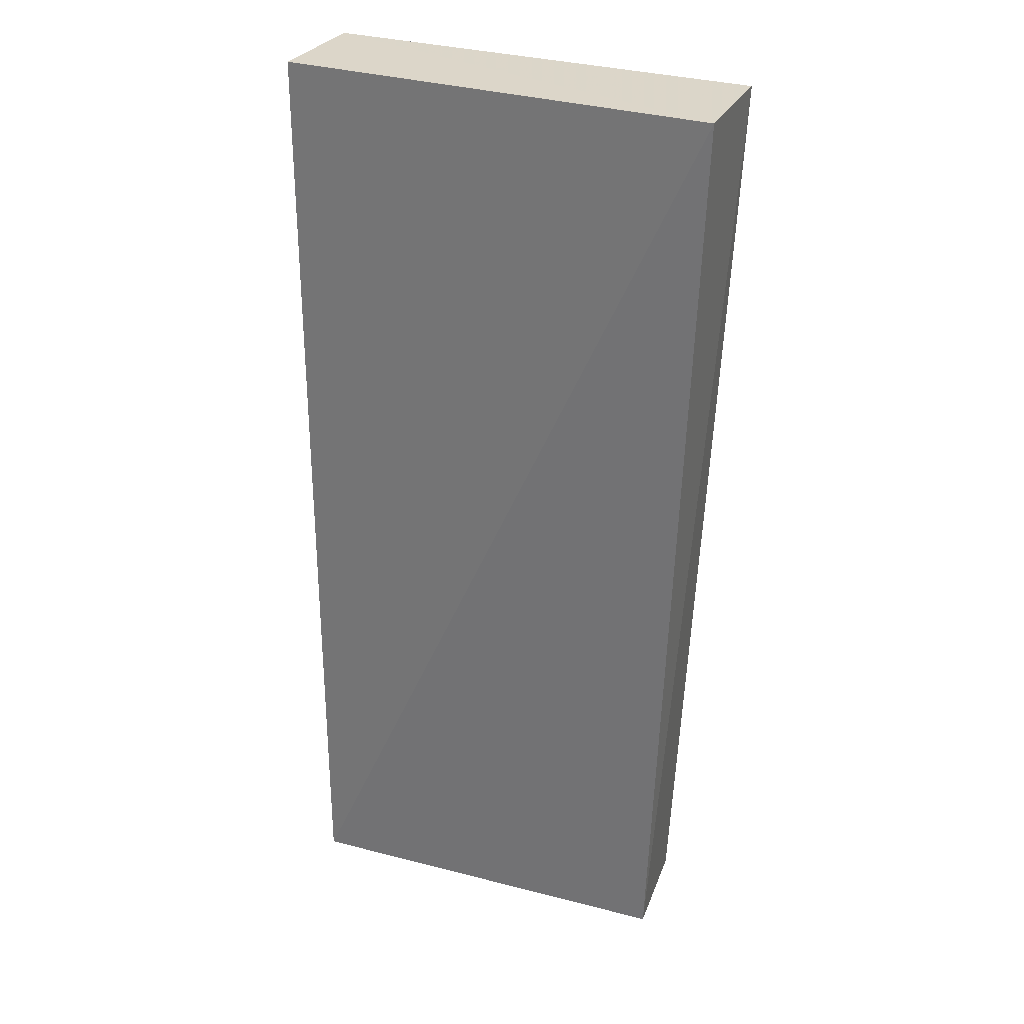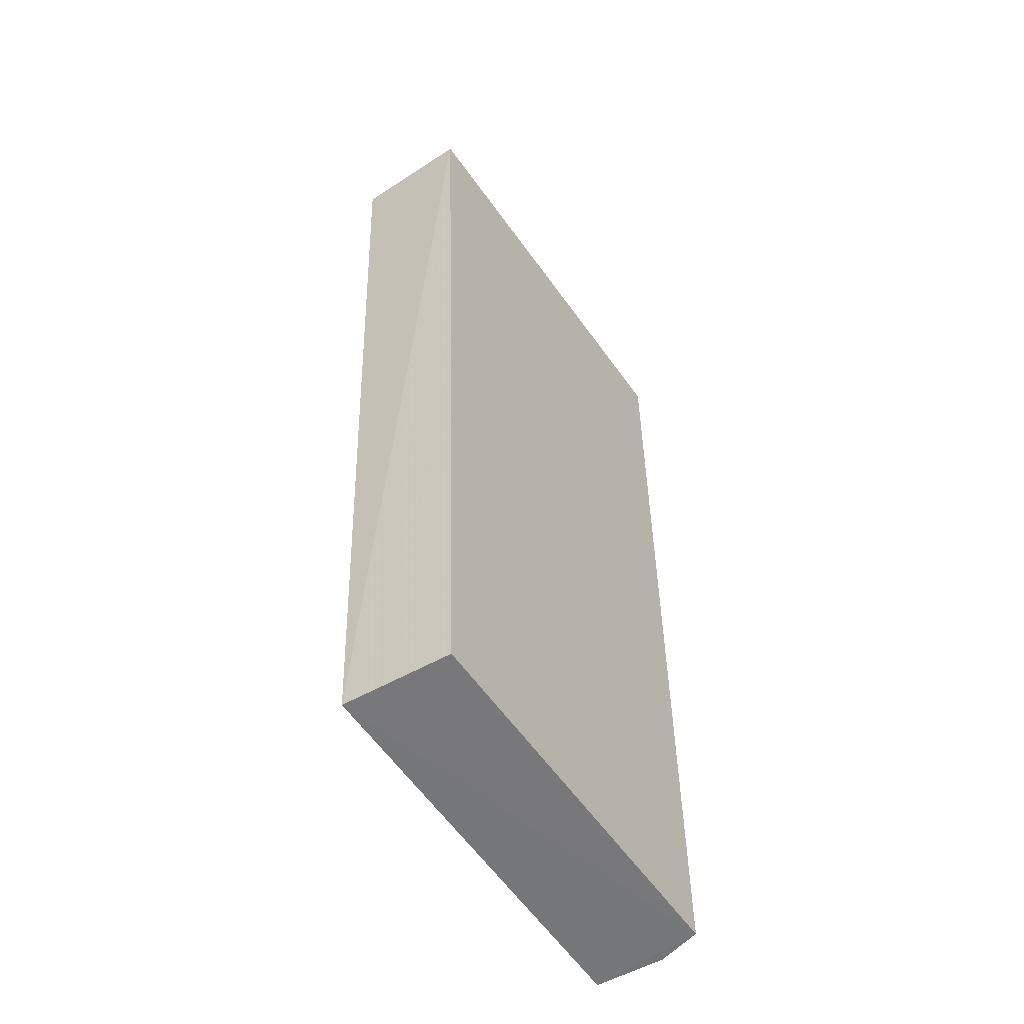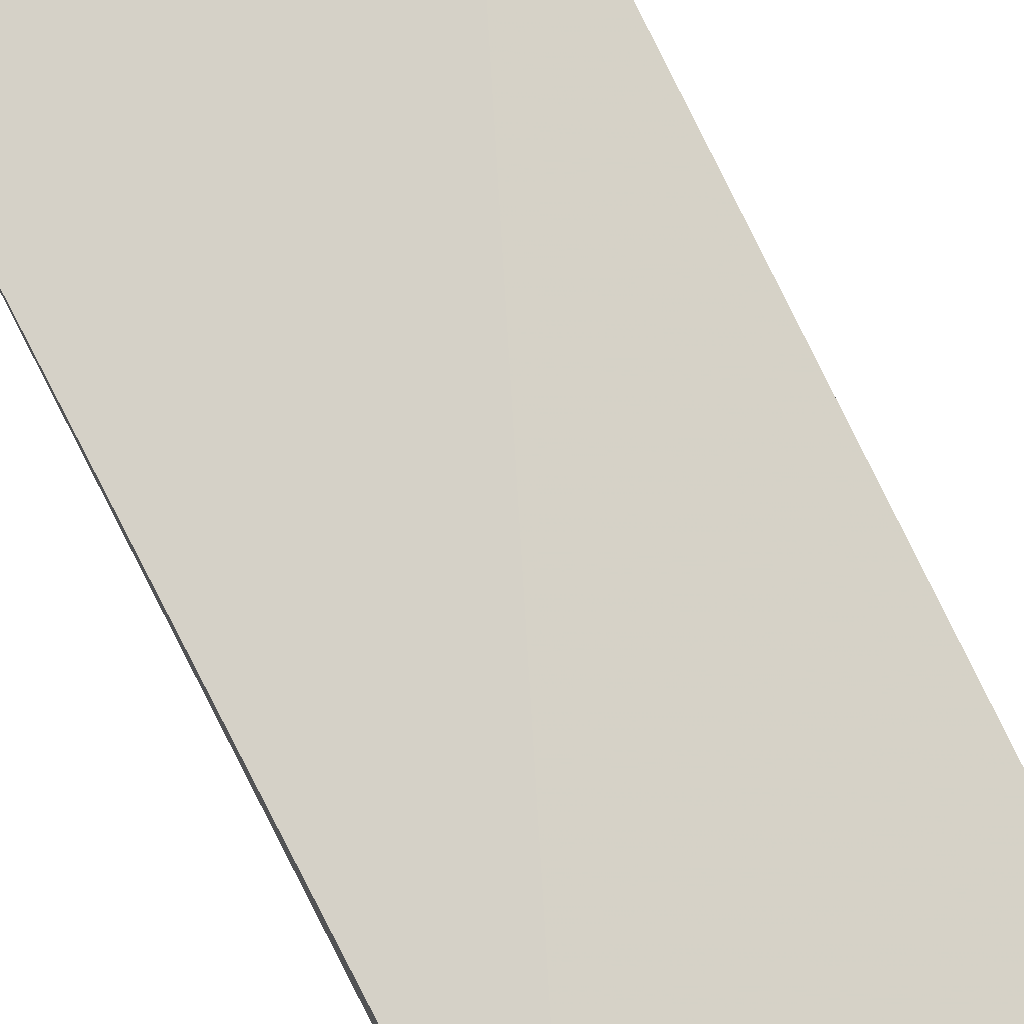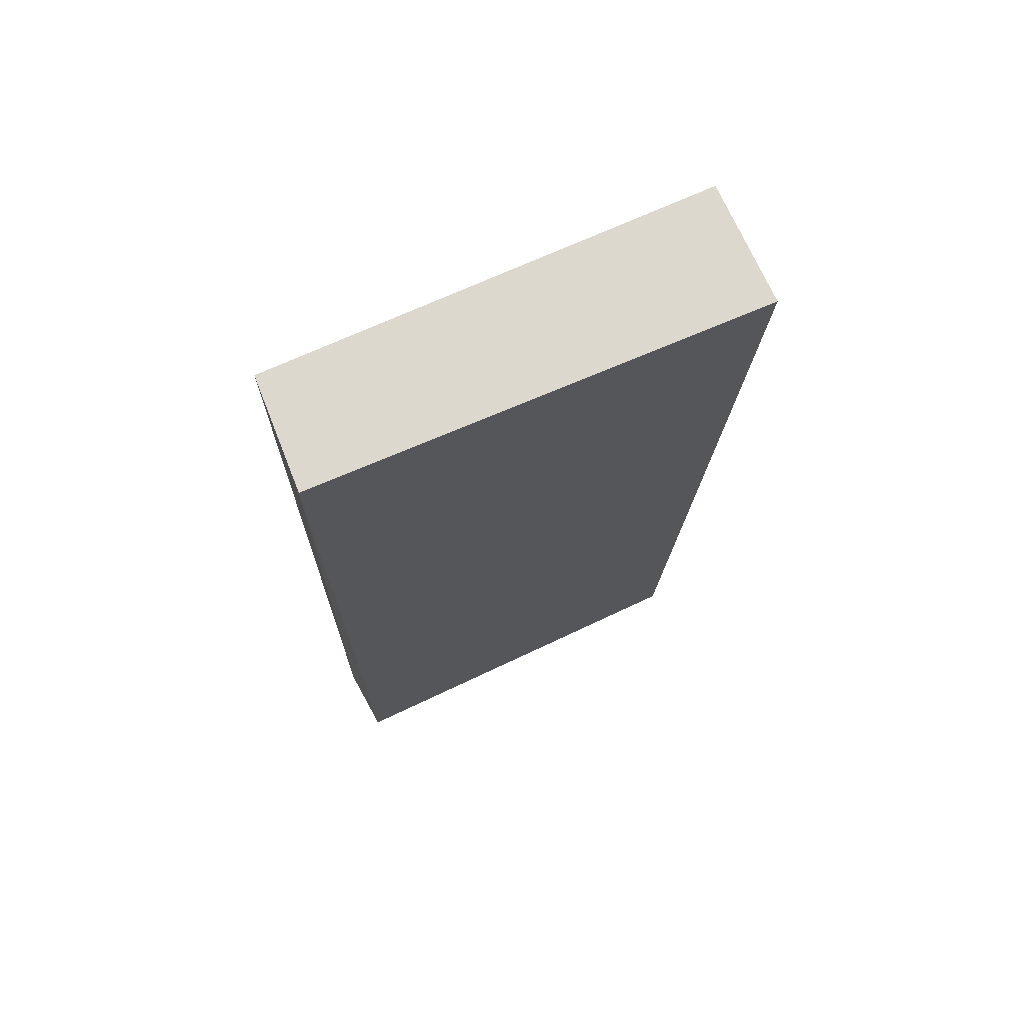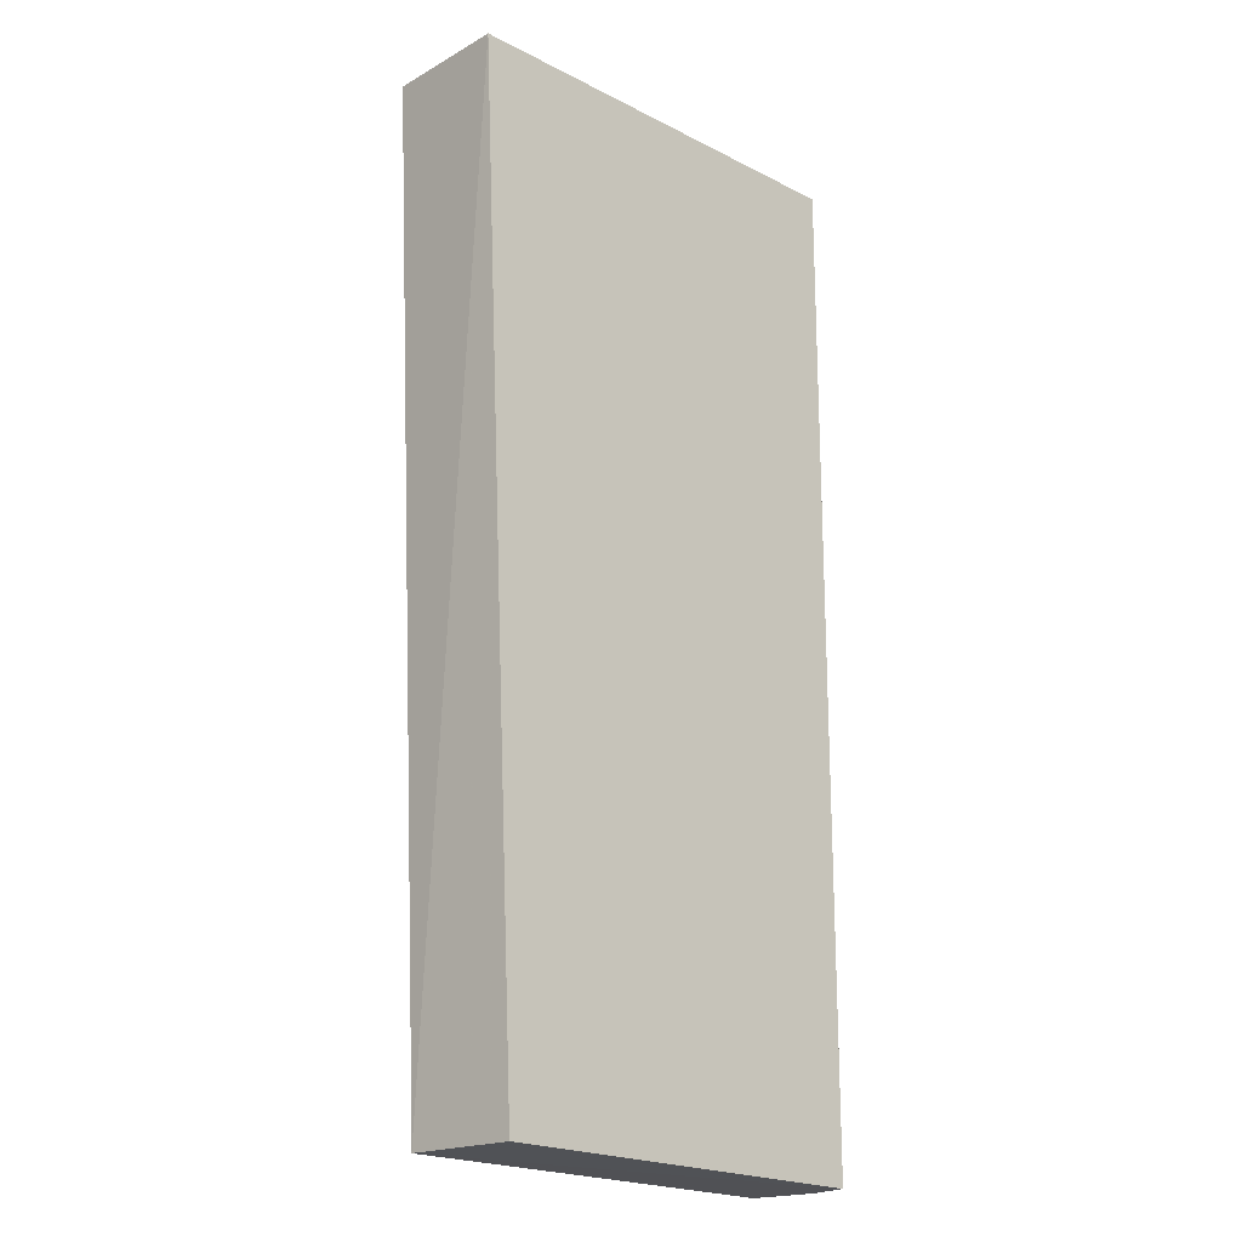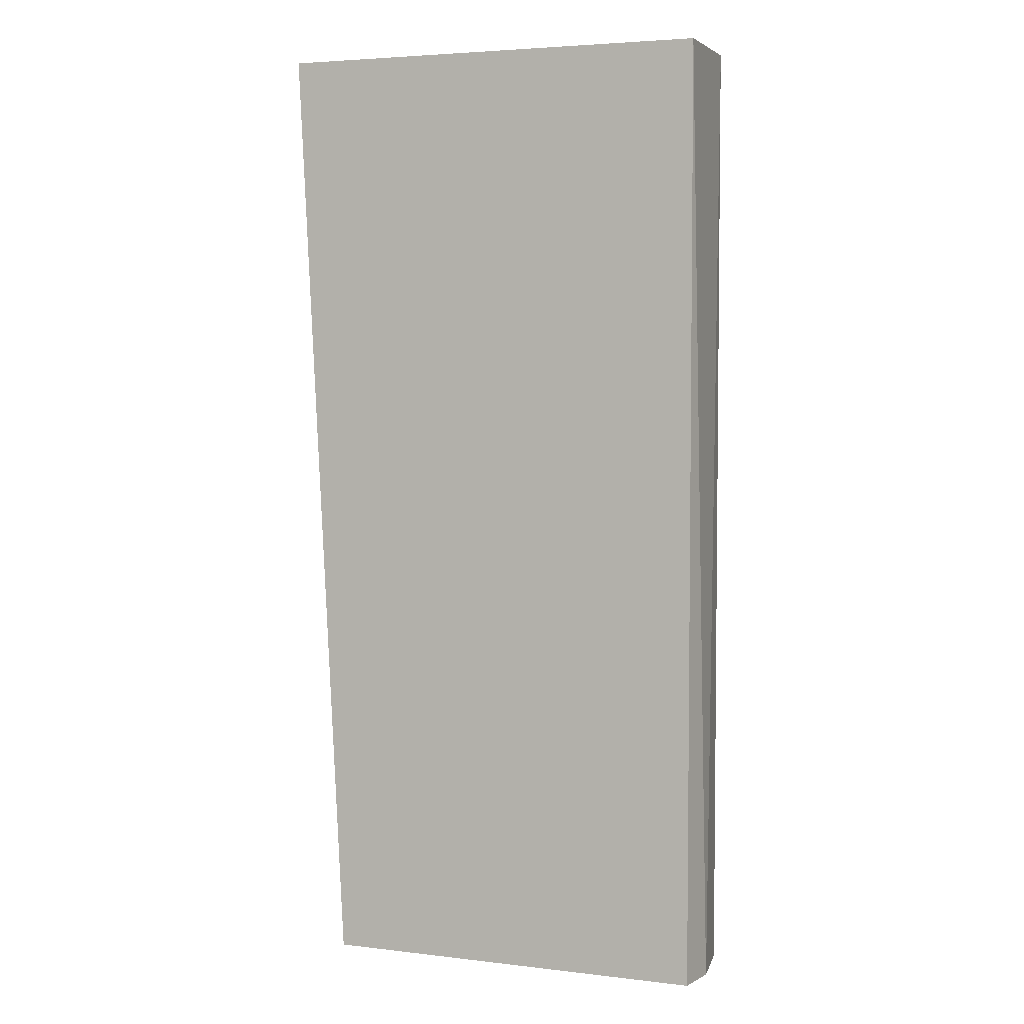
<metadata>
{"format":"obj","ext":"obj","renderer":"f3d","projection":"perspective","resolution":1024,"background":"white","views":[{"elev":29.8,"azim":22.5,"up":"+Y"},{"elev":-56.2,"azim":124.5,"up":"+Y"},{"elev":78.5,"azim":-27.8,"up":"+Z"},{"elev":72.6,"azim":-24.4,"up":"+Y"},{"elev":-19.4,"azim":136.0,"up":"+Y"},{"elev":4.1,"azim":-162.5,"up":"+Y"}]}
</metadata>
<code>
v 0.01917 -0.4004 0.006665
v 0.01802 -0.4003 -0.008393
v 0.02442 -0.2658 -0.008393
v -0.03685 -0.2652 0.007199
v -0.03762 -0.4015 -0.002378
v 0.02442 -0.2658 0.008393
v -0.03605 -0.4015 -0.008393
v -0.03685 -0.4015 0.007199
v -0.03606 -0.2652 -0.008393
f 1 2 3
f 6 1 3
f 7 2 1
f 7 3 2
f 8 4 5
f 8 6 4
f 8 1 6
f 8 7 1
f 8 5 7
f 9 7 5
f 9 5 4
f 9 3 7
f 9 6 3
f 9 4 6

</code>
